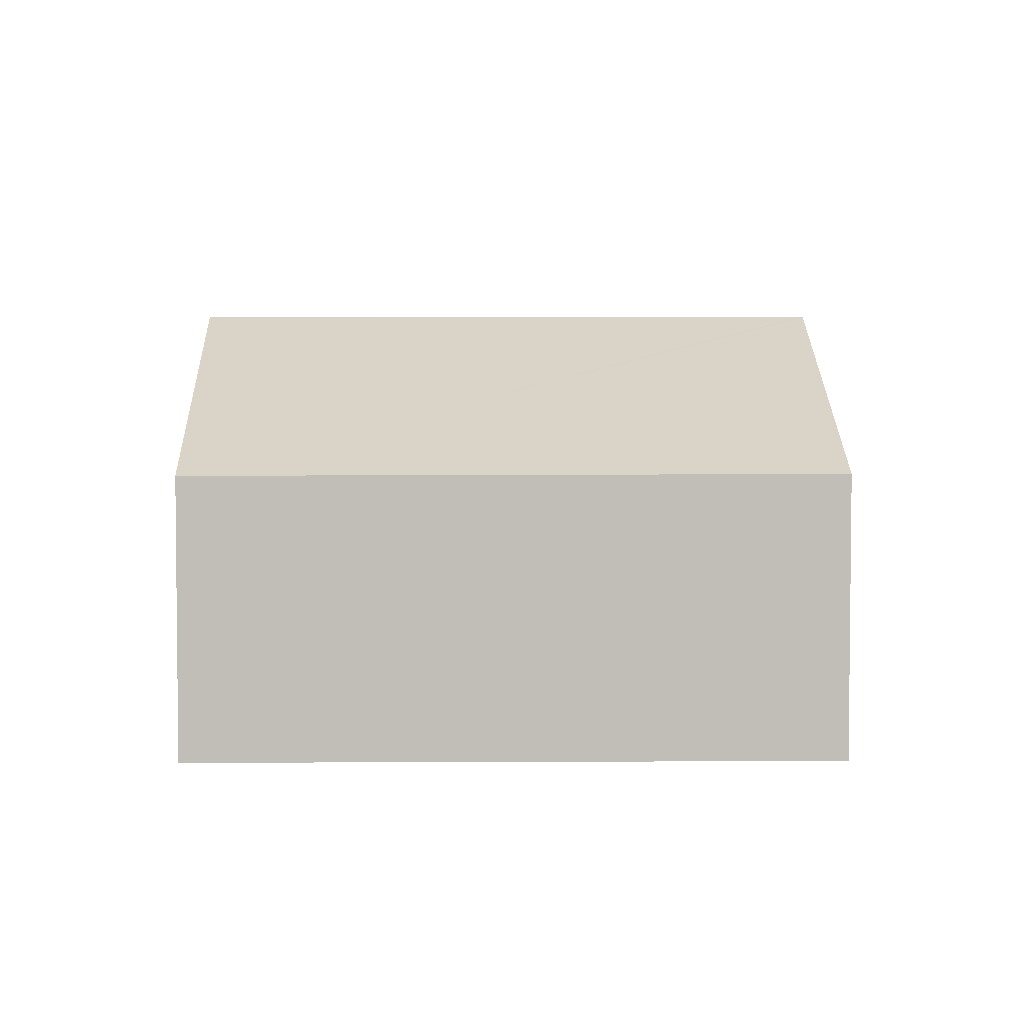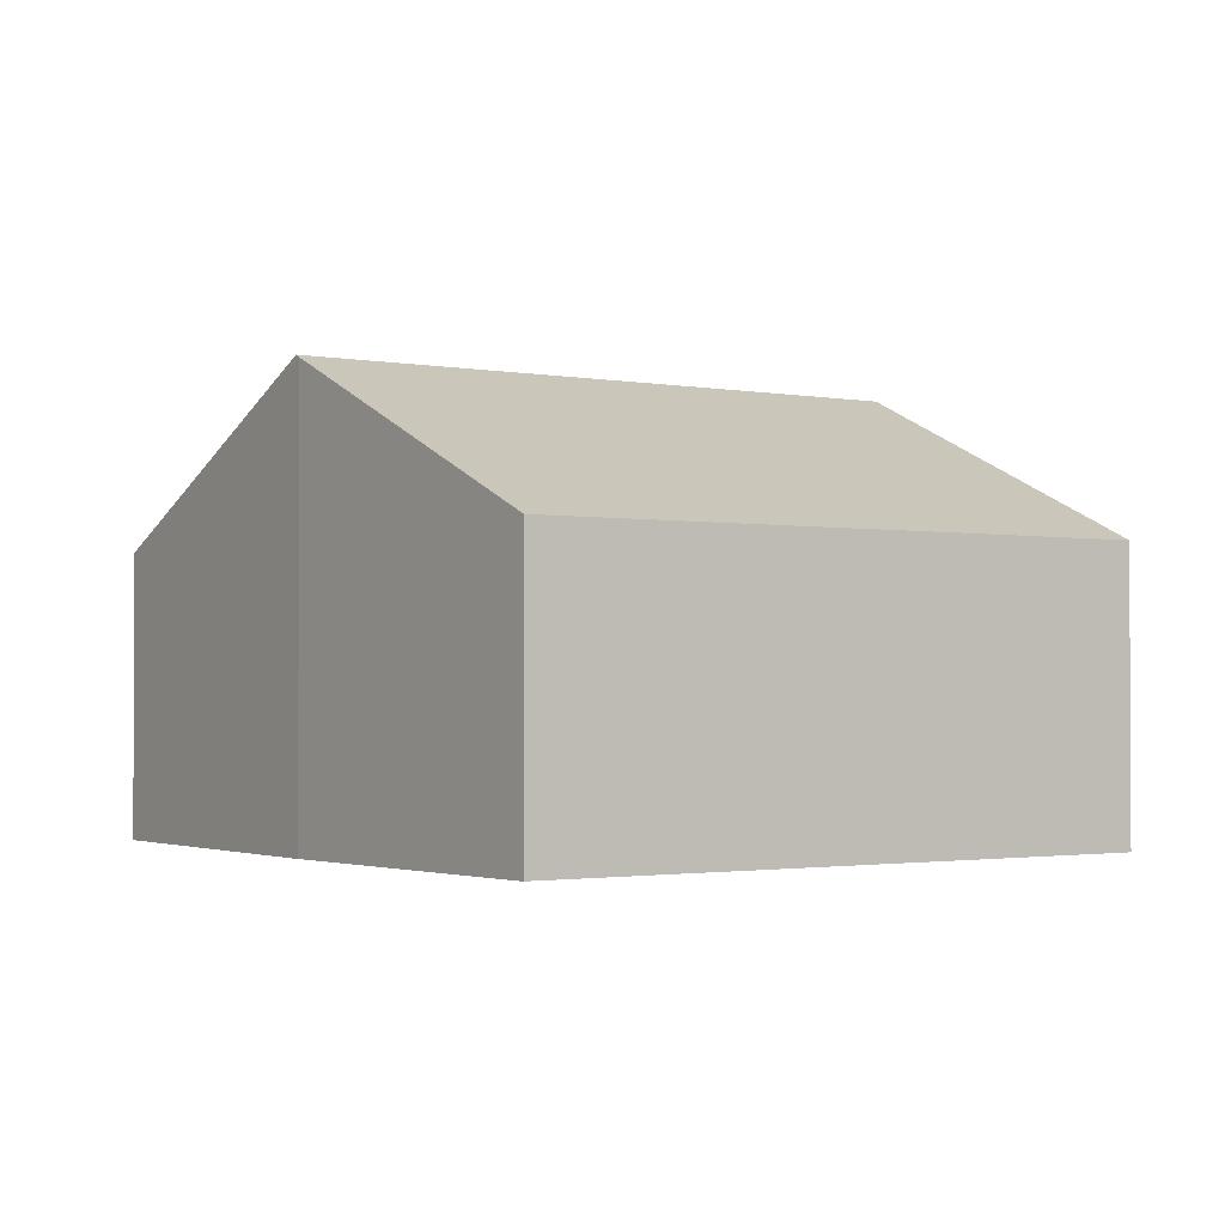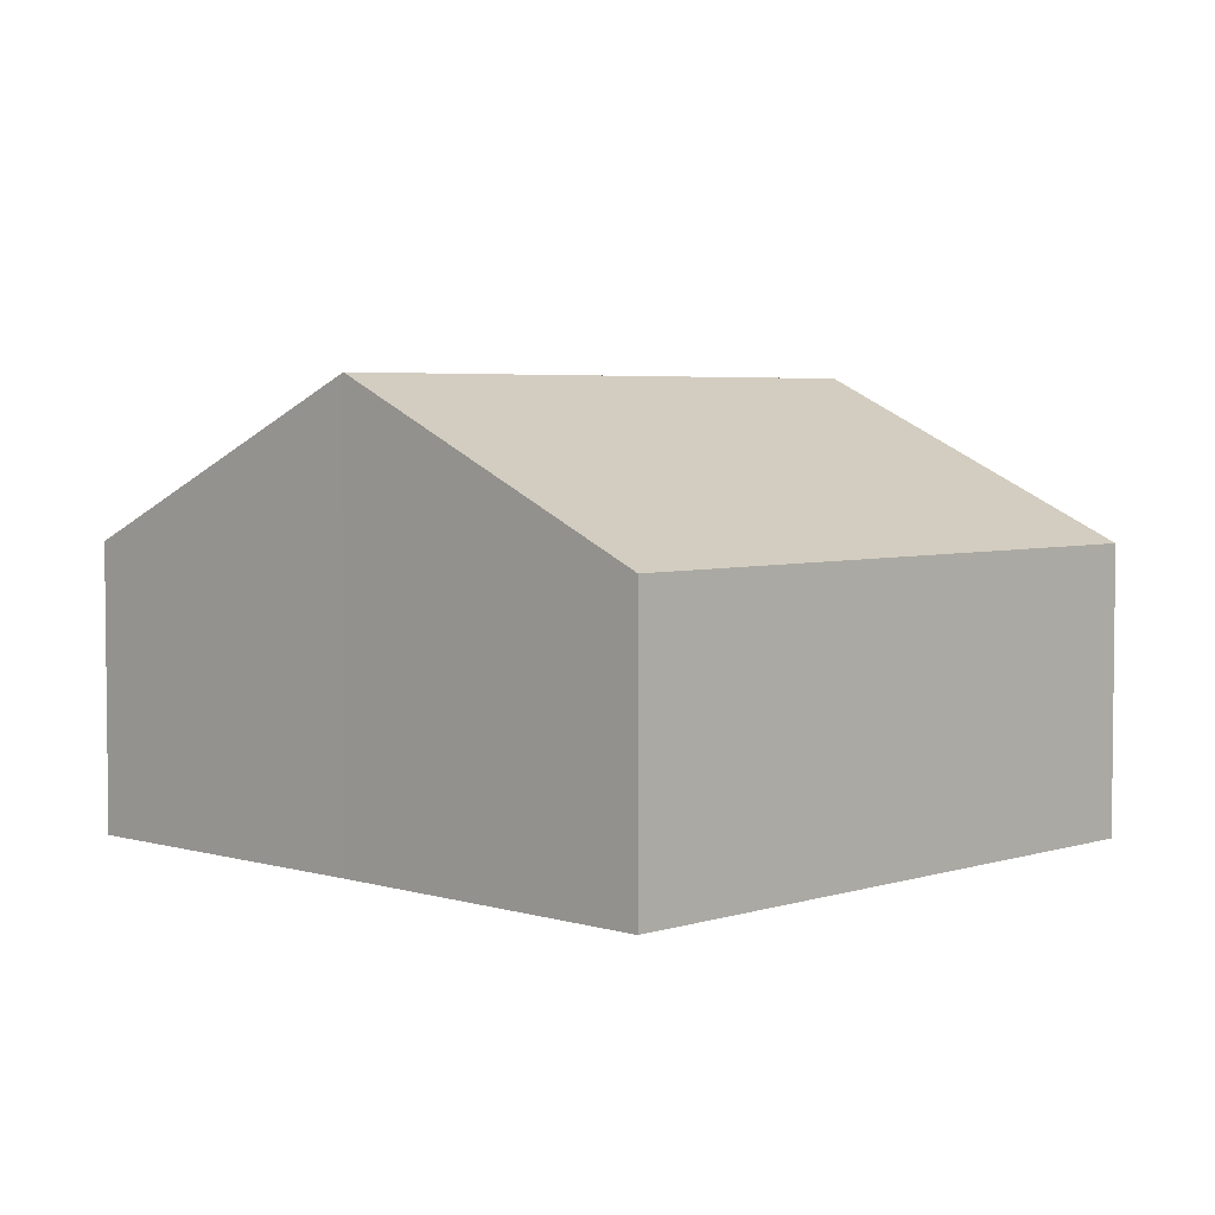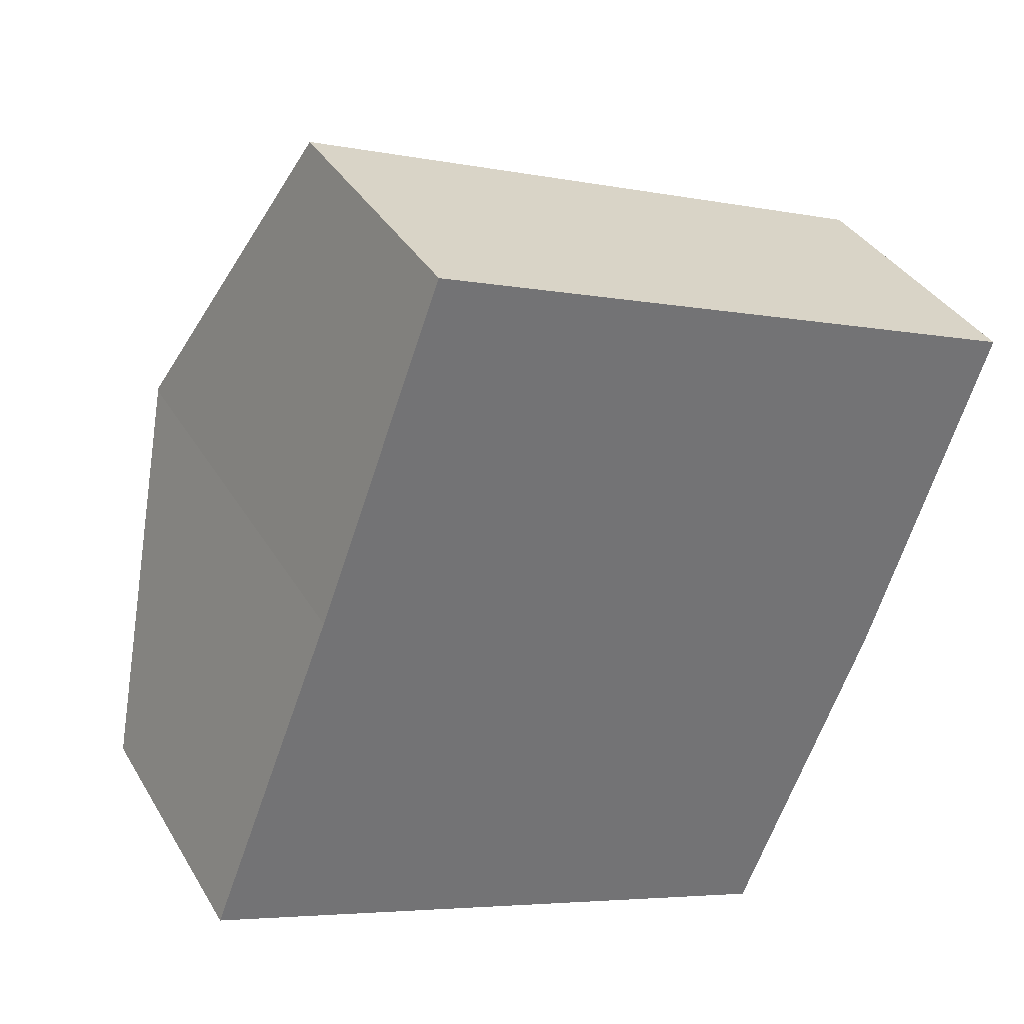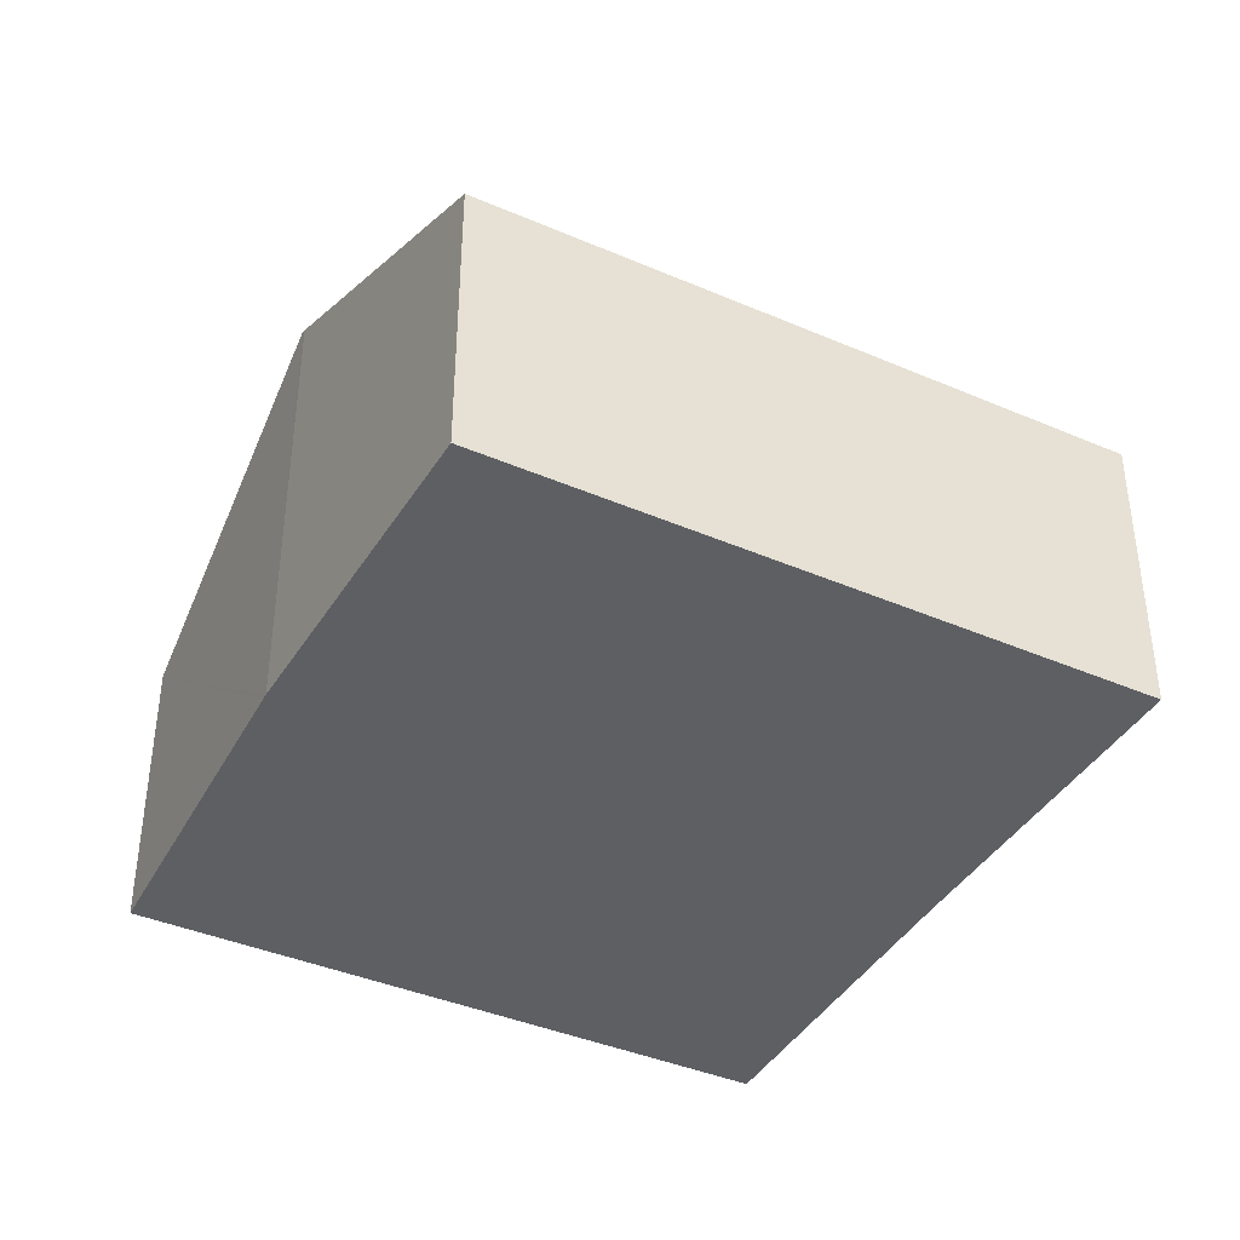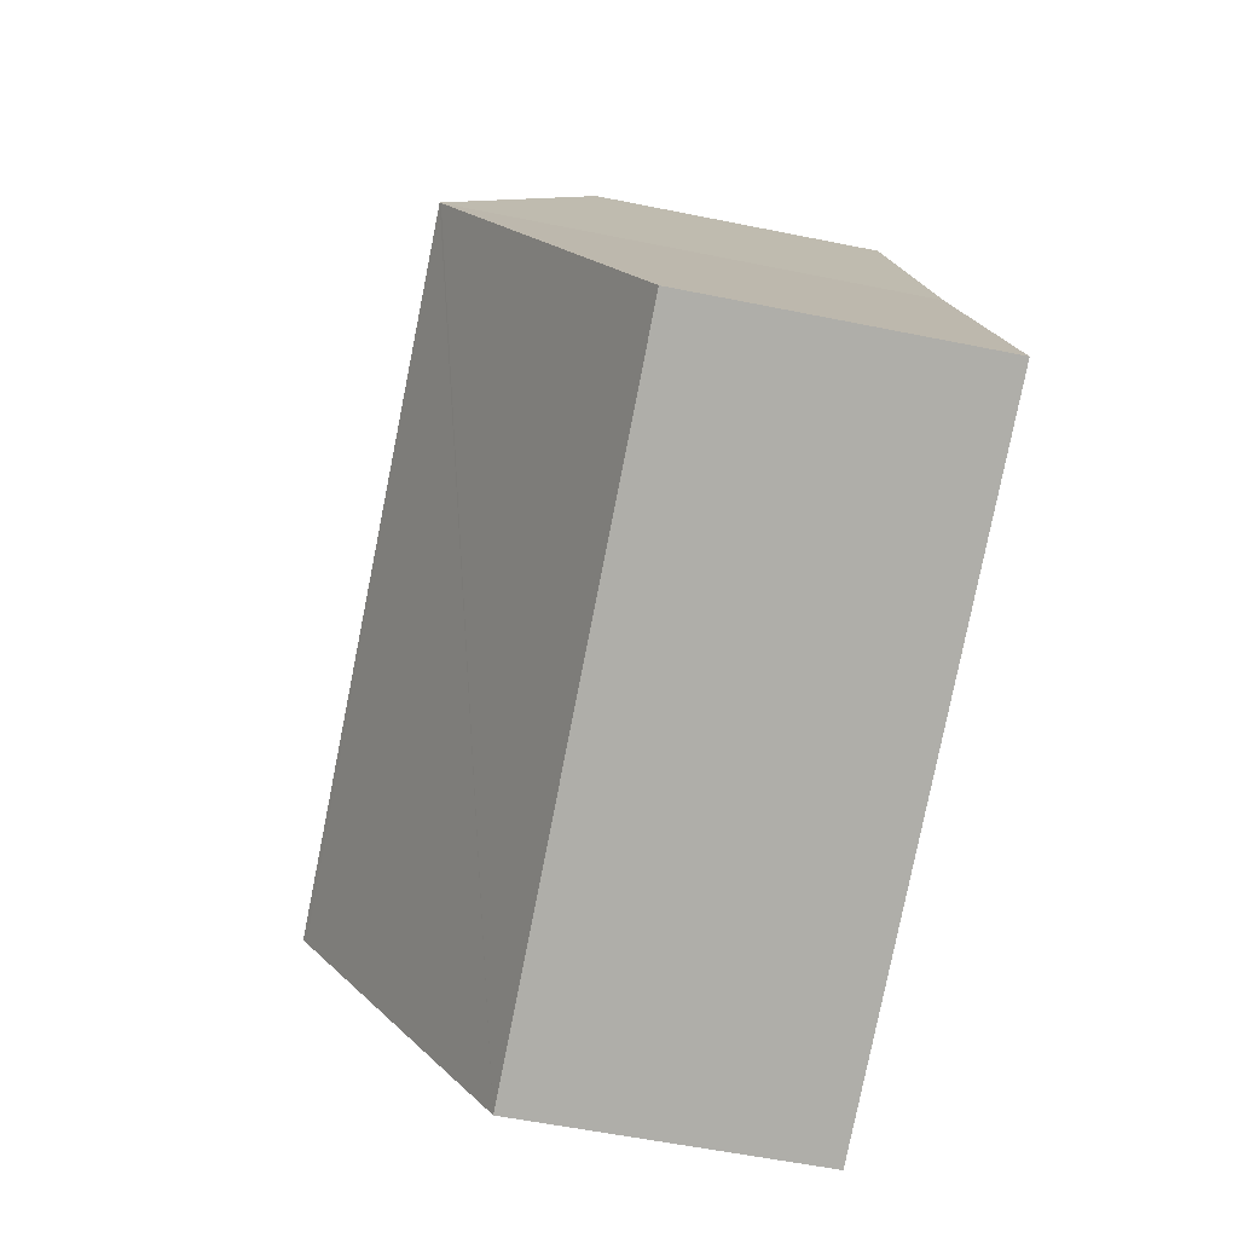
<metadata>
{"format":"obj","ext":"obj","renderer":"f3d","projection":"perspective","resolution":1024,"background":"white","views":[{"elev":4.2,"azim":-159.5,"up":"+Y"},{"elev":-1.7,"azim":166.2,"up":"+Y"},{"elev":4.2,"azim":-24.8,"up":"+Y"},{"elev":36.0,"azim":-26.9,"up":"+Z"},{"elev":-40.1,"azim":173.3,"up":"+Y"},{"elev":-56.1,"azim":-102.1,"up":"+Z"}]}
</metadata>
<code>
v  7.493 2.445 3.657
v  1.104 3.818 2.843
v  2.169 2.445 5.72
v  6.482 3.818 0.759
v  6.462 3.791 0.701
v  5.313 2.442 -2.084
v  1.096 3.808 2.821
v  0 2.453 1.502e-16
v  6.462 -4.292e-17 0.701
v  5.313 1.276e-16 -2.084
v  6.482 -4.648e-17 0.759
v  7.493 -2.239e-16 3.657
v  0 0 0
v  1.096 -1.727e-16 2.821
v  2.169 -3.502e-16 5.72
v  1.104 -1.741e-16 2.843
g defaultobject
f 1 2 3
f 2 1 4
f 5 2 4
f 2 5 6
f 2 6 7
f 7 6 8
f 9 6 5
f 6 9 10
f 4 9 5
f 9 4 1
f 9 1 11
f 11 1 12
f 6 13 8
f 13 6 10
f 8 14 7
f 14 8 13
f 7 3 2
f 3 7 14
f 3 14 15
f 15 14 16
f 15 1 3
f 1 15 12
f 16 12 15
f 12 16 14
f 12 14 13
f 12 13 10
f 12 10 11
f 11 10 9

</code>
